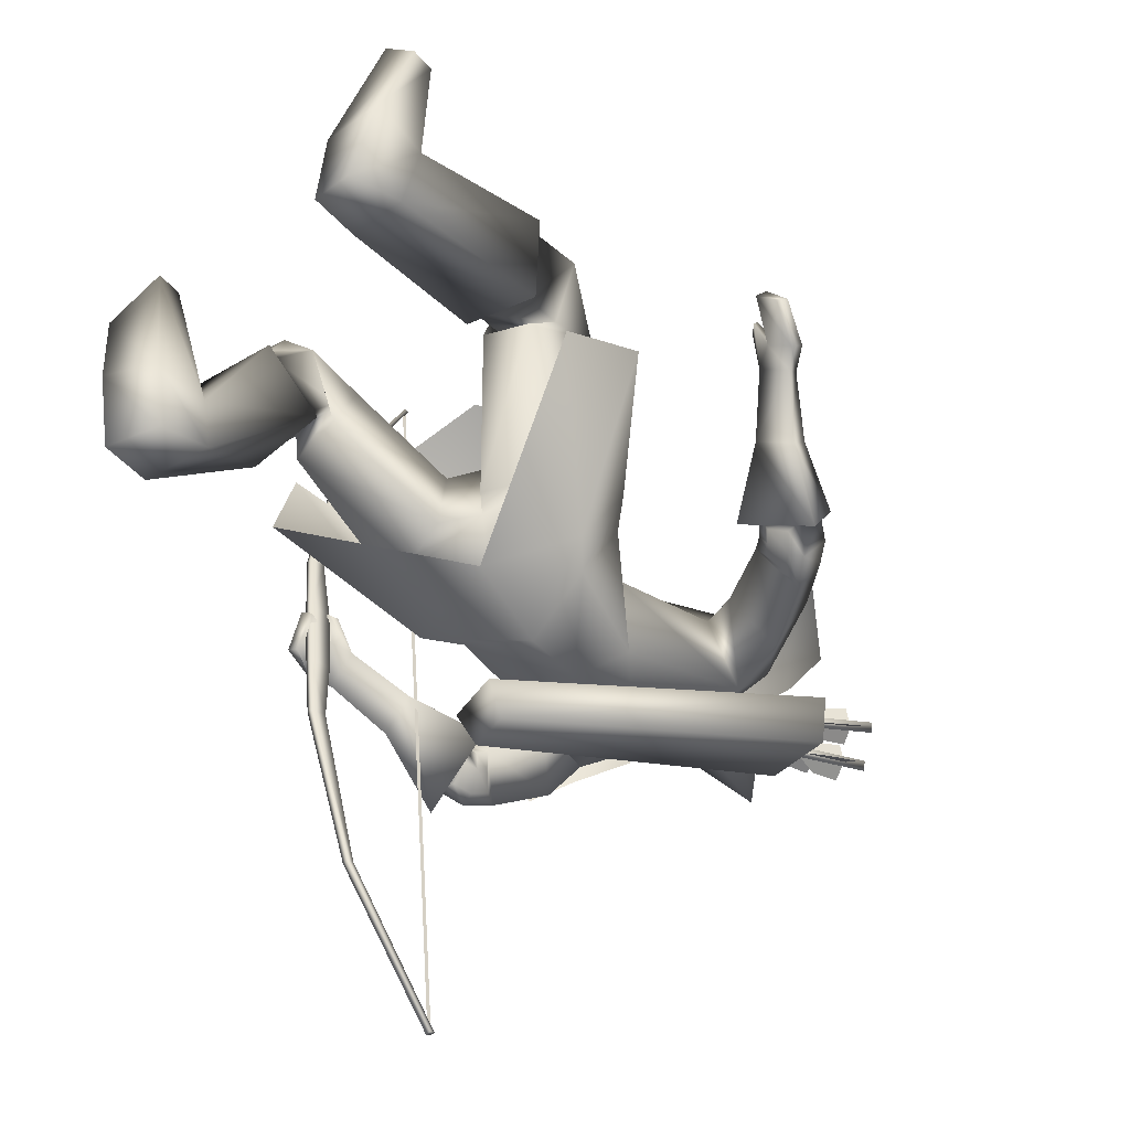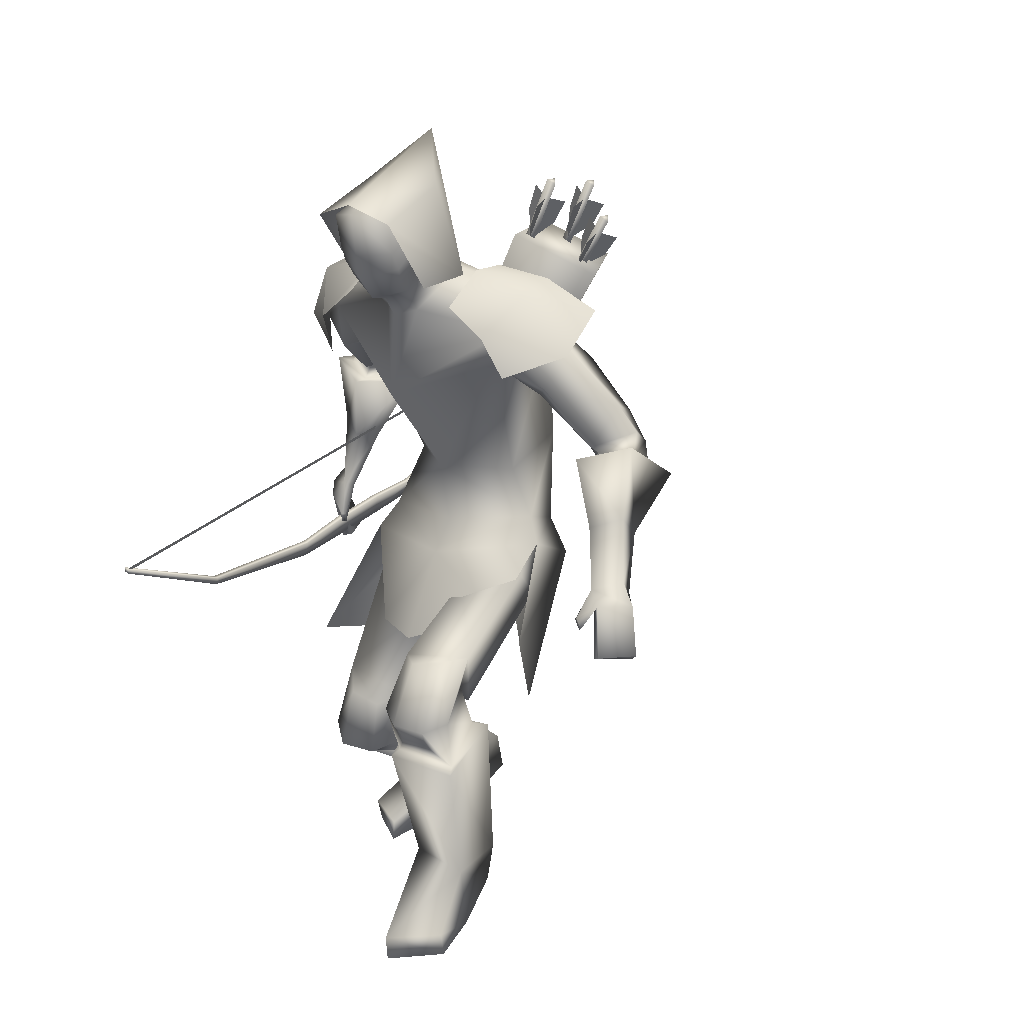
<metadata>
{"format":"obj","ext":"obj","renderer":"f3d","projection":"perspective","resolution":1024,"background":"white","views":[{"elev":-50.6,"azim":31.7,"up":"+Z"},{"elev":19.4,"azim":36.1,"up":"+Y"}]}
</metadata>
<code>
o Cube_Cube.001
v -0.1025 0.42 -0.1881
v 0.06616 0.42 -0.1881
v -0.01816 0.4324 -0.3495
v -0.1269 0.4333 -0.2854
v 0.09056 0.4333 -0.2854
v -0.01816 0.7108 -0.3259
v -0.1003 0.6186 -0.2299
v 0.06397 0.6186 -0.2299
v -0.01816 0.5981 -0.064
v -0.1047 0.5674 -0.07761
v 0.06844 0.5674 -0.07761
v -0.3415 0.08219 -1.255
v -0.3415 -0.1195 0.2728
v -0.3306 0.07897 -1.256
v -0.3306 -0.1227 0.2723
v -0.3331 0.0705 -1.258
v -0.3332 -0.1315 0.2726
v -0.3441 0.07372 -1.258
v -0.3441 -0.1283 0.273
v -0.3935 -0.1276 -1.002
v -0.3935 -0.2564 -0.02643
v -0.3826 -0.1309 -1.002
v -0.3826 -0.2596 -0.02685
v -0.3786 -0.1181 -0.9975
v -0.3786 -0.246 -0.02797
v -0.3896 -0.1148 -0.9971
v -0.3896 -0.2428 -0.02755
v -0.4061 -0.21 -0.7017
v -0.4061 -0.2581 -0.3375
v -0.3952 -0.2132 -0.7021
v -0.3952 -0.2613 -0.3379
v -0.4043 -0.2432 -0.709
v -0.4043 -0.2921 -0.3391
v -0.4153 -0.24 -0.7086
v -0.4153 -0.2888 -0.3386
v -0.4159 -0.2582 -0.5885
v -0.4159 -0.2753 -0.4593
v -0.405 -0.2614 -0.5889
v -0.405 -0.2785 -0.4597
v -0.3921 -0.2182 -0.5832
v -0.3921 -0.2353 -0.454
v -0.403 -0.215 -0.5828
v -0.403 -0.232 -0.4536
v -0.3395 0.07088 -1.254
v -0.3395 -0.1296 0.2655
v -0.3372 0.07826 -1.253
v -0.3372 -0.1223 0.2665
v -0.3372 -0.02219 -0.4916
v -0.3395 -0.02957 -0.4926
v 0.133 0.5121 -0.5064
v 0.126 0.4978 -0.4127
v 0.2936 0.428 -0.454
v 0.2674 0.4535 -0.5406
v -0.2158 0.003456 -0.6855
v -0.2423 -0.02561 -0.6173
v -0.1231 -0.099 -0.6567
v -0.1249 -0.05215 -0.7159
v -0.1444 0.4412 -0.3055
v 0.1081 0.4412 -0.3055
v -0.3721 0.2709 -0.3555
v 0.3454 0.3046 -0.2849
v -0.1434 0.4372 -0.385
v 0.1071 0.4372 -0.385
v -0.1434 0.3824 -0.2156
v 0.1071 0.3824 -0.2156
v -0.3418 0.3808 -0.4353
v 0.3195 0.3658 -0.42
v -0.2592 0.22 -0.2837
v 0.2267 0.2519 -0.2305
v -0.005589 -0.1867 -0.3072
v -0.2189 -0.1936 -0.3823
v 0.1946 -0.1526 -0.3974
v -0.1993 -0.2079 -0.6067
v 0.151 -0.2295 -0.5683
v -0.02873 -0.2778 -0.5851
v -0.332 -0.4438 -0.3203
v 0.3065 -0.2781 -0.1788
v -0.3243 -0.5006 -0.5176
v 0.2561 -0.4475 -0.2836
v -0.09685 0.4398 -0.3119
v 0.06054 0.4398 -0.3119
v -0.01816 0.4462 -0.3354
v -0.05563 0.3631 -0.2243
v 0.01932 0.3631 -0.2243
v -0.2281 0.4029 -0.3283
v 0.1826 0.4151 -0.3352
v -0.2412 0.3208 -0.2835
v 0.2011 0.3321 -0.2776
v -0.01816 0.4429 -0.3724
v -0.01816 0.2243 -0.5257
v -0.1986 0.3385 -0.4537
v 0.1707 0.3083 -0.4733
v -0.01816 0.1897 -0.182
v -0.1805 0.2512 -0.3152
v 0.1444 0.2482 -0.3188
v -0.01816 -0.002265 -0.3418
v -0.1343 -0.007456 -0.4347
v 0.1011 -0.01618 -0.4386
v -0.01816 0.02212 -0.5979
v -0.1322 0.02633 -0.5948
v 0.09587 0.02633 -0.5948
v -0.3917 0.2094 -0.4999
v 0.4139 0.1963 -0.3684
v -0.3439 0.1221 -0.4941
v 0.3781 0.1137 -0.3255
v -0.3305 0.2341 -0.58
v 0.3813 0.1594 -0.4597
v -0.2825 0.1423 -0.5404
v 0.3342 0.08974 -0.3873
v -0.4158 0.1138 -0.5378
v 0.4649 0.1037 -0.3447
v -0.3498 0.09373 -0.4984
v 0.3952 0.08229 -0.313
v -0.3761 0.1035 -0.6243
v 0.4554 0.04757 -0.4218
v -0.303 0.09055 -0.5556
v 0.369 0.04208 -0.3691
v -0.3439 0.1214 -0.5111
v 0.3857 0.1019 -0.3372
v -0.409 0.169 -0.5457
v 0.4506 0.1458 -0.3787
v -0.3564 0.1754 -0.6182
v 0.4241 0.1029 -0.4539
v -0.2943 0.1226 -0.5586
v 0.3546 0.06689 -0.3879
v -0.1815 -0.1347 -0.4035
v 0.1558 -0.1088 -0.4289
v -0.01816 -0.1184 -0.6356
v -0.1554 -0.1339 -0.5798
v 0.111 -0.1583 -0.5661
v -0.0663 -0.3396 -0.3752
v 0.04198 -0.2532 -0.3353
v 0.007668 -0.2781 -0.3172
v -0.05219 -0.3796 -0.5578
v 0.007954 -0.3385 -0.466
v -0.008898 -0.3058 -0.481
v -0.2056 -0.2928 -0.5436
v 0.1519 -0.2862 -0.4425
v -0.02691 -0.2507 -0.5732
v -0.2504 -0.5137 -0.3126
v 0.2236 -0.3094 -0.1177
v -0.12 -0.5536 -0.3247
v 0.09103 -0.3228 -0.08628
v -0.13 -0.5991 -0.4532
v 0.07235 -0.4421 -0.1502
v -0.2295 -0.5668 -0.4603
v 0.1704 -0.4412 -0.1873
v -0.2936 -0.7246 -0.3872
v 0.2347 -0.5224 -0.04529
v -0.1679 -0.7345 -0.4001
v 0.1087 -0.5134 -0.03458
v -0.15 -0.6519 -0.4767
v 0.08219 -0.4866 -0.1422
v -0.2592 -0.6213 -0.4766
v 0.1912 -0.4829 -0.1733
v -0.1343 -0.6721 -0.3232
v 0.09749 -0.4135 -0.005616
v -0.2835 -0.6527 -0.2957
v 0.2503 -0.4112 -0.01312
v -0.1326 -0.5941 -0.3931
v 0.08784 -0.3897 -0.1072
v -0.2377 -0.568 -0.3866
v 0.1938 -0.3853 -0.1301
v -0.2515 -0.6912 -0.2731
v 0.2206 -0.4233 0.03149
v -0.1798 -0.6979 -0.2897
v 0.1467 -0.4242 0.03085
v -0.1975 -0.7136 -0.3275
v 0.1546 -0.4614 0.007617
v -0.2508 -0.7087 -0.315
v 0.2096 -0.4608 0.008325
v -0.1595 -0.5754 -0.2855
v 0.136 -0.3203 -0.04694
v -0.2169 -0.5555 -0.2734
v 0.1958 -0.3084 -0.0574
v -0.3062 -0.9839 -0.6484
v 0.1829 -0.9483 -0.1593
v -0.1955 -0.9746 -0.6816
v 0.06766 -0.9347 -0.1607
v -0.1993 -0.9391 -0.8097
v 0.03207 -0.9068 -0.2847
v -0.2964 -0.9538 -0.8143
v 0.1214 -0.9319 -0.3171
v -0.1642 -0.7532 -0.3842
v 0.1069 -0.5187 -0.01041
v -0.3056 -0.7425 -0.3696
v 0.2486 -0.5292 -0.02221
v -0.1313 -0.6411 -0.4895
v 0.06221 -0.4814 -0.1565
v -0.2859 -0.6106 -0.4916
v 0.2149 -0.4878 -0.1949
v -0.1853 -0.8645 -0.6649
v 0.06341 -0.8035 -0.1484
v -0.3016 -0.8738 -0.6298
v 0.1845 -0.8184 -0.1388
v -0.1831 -0.84 -0.7663
v 0.03687 -0.8022 -0.2597
v -0.3089 -0.8417 -0.7685
v 0.1575 -0.8267 -0.2891
v -0.3173 -0.9344 -0.4709
v 0.242 -0.8831 0.005461
v -0.2195 -0.9361 -0.4103
v 0.1631 -0.8779 0.08919
v -0.2245 -0.9821 -0.4131
v 0.1673 -0.9241 0.08886
v -0.319 -0.9835 -0.4856
v 0.2398 -0.9332 -0.005132
v -0.4463 -0.2759 -0.557
v 0.5928 -0.231 -0.1707
v -0.4137 -0.2892 -0.484
v 0.5489 -0.2245 -0.103
v -0.4251 -0.2758 -0.5666
v 0.5768 -0.245 -0.1801
v -0.3942 -0.2829 -0.4926
v 0.5316 -0.2325 -0.1146
v -0.4037 -0.1575 -0.4792
v 0.49 -0.1138 -0.1658
v -0.4399 -0.1381 -0.5284
v 0.5373 -0.1018 -0.2064
v -0.4333 -0.1586 -0.5531
v 0.5361 -0.1301 -0.2295
v -0.3867 -0.1646 -0.4939
v 0.4771 -0.129 -0.1823
v -0.3053 0.2047 -0.3749
v 0.2913 0.229 -0.2847
v -0.3565 0.2824 -0.3752
v 0.3296 0.3075 -0.3171
v -0.2622 0.3258 -0.5085
v 0.2819 0.2502 -0.4687
v -0.2126 0.2231 -0.4372
v 0.2239 0.1867 -0.3652
v -0.3018 0.1367 -0.582
v 0.3672 0.07035 -0.4137
v -0.3314 0.1615 -0.6105
v 0.4004 0.08721 -0.4451
v -0.3107 0.1104 -0.5824
v 0.3804 0.05063 -0.4003
v -0.3429 0.1199 -0.6139
v 0.4183 0.05552 -0.4261
v -0.2939 0.1565 -0.5693
v 0.3529 0.09045 -0.4158
v -0.3157 0.1962 -0.5876
v 0.3747 0.1202 -0.4478
v -0.007534 -0.1274 -0.3585
v -0.2024 -0.2788 -0.3733
v 0.1782 -0.2164 -0.3632
v -0.37 -0.03703 -0.4857
v 0.4354 -0.01906 -0.2369
v -0.4256 -0.01498 -0.5215
v 0.4938 0.002304 -0.2683
v -0.3983 -0.02898 -0.5817
v 0.4888 -0.04252 -0.3187
v -0.3391 -0.04289 -0.5255
v 0.4193 -0.0497 -0.2741
v -0.4292 -0.1901 -0.4688
v 0.5227 -0.1345 -0.139
v -0.4726 -0.1784 -0.5228
v 0.5715 -0.1387 -0.1888
v -0.4601 -0.1918 -0.5435
v 0.5596 -0.1611 -0.2098
v -0.4122 -0.1956 -0.4792
v 0.5068 -0.1478 -0.1508
v -0.3865 -0.2434 -0.463
v 0.4983 -0.1809 -0.1132
v -0.3944 -0.2431 -0.4586
v 0.5042 -0.1756 -0.109
v -0.3814 -0.2218 -0.4559
v 0.4848 -0.1624 -0.1177
v -0.3898 -0.2217 -0.4509
v 0.4911 -0.1568 -0.1127
v -0.3398 0.09699 -0.4556
v 0.3726 0.09945 -0.2793
v -0.4369 0.1262 -0.5115
v 0.4745 0.1315 -0.3241
v -0.3879 0.1141 -0.6728
v 0.4788 0.04058 -0.4665
v -0.2603 0.09036 -0.5519
v 0.3281 0.03046 -0.3735
v -0.01816 0.4649 -0.2937
v -0.0794 0.4838 -0.2188
v 0.04308 0.4838 -0.2188
v -0.01816 0.5557 -0.2933
v -0.09526 0.5156 -0.2202
v 0.05895 0.5156 -0.2202
v -0.08267 0.6092 -0.2195
v 0.04636 0.6092 -0.2195
v -0.01816 0.6479 -0.2178
v -0.07833 0.4178 -0.17
v 0.04202 0.4178 -0.17
v -0.01816 0.393 -0.1715
v -0.07816 0.5663 -0.09471
v 0.04185 0.5663 -0.09471
v -0.01816 0.5783 -0.07097
v -0.07725 0.4357 -0.1461
v 0.04094 0.4357 -0.1461
v -0.01816 0.3997 -0.1312
v -0.003568 -0.3515 -0.2069
v -0.1753 -0.392 -0.3398
v 0.1536 -0.2942 -0.3003
v -0.01816 0.3521 -0.1985
v 0.2367 0.4113 -0.2888
v 0.2199 0.4232 -0.3951
v 0.1859 0.3316 -0.2144
v -0.2789 0.3953 -0.2956
v -0.2601 0.4205 -0.3888
v -0.2292 0.3131 -0.2217
v -0.08897 0.5624 -0.2198
v 0.05266 0.5624 -0.2198
v -0.01816 0.6018 -0.2555
v -0.08344 0.5 -0.1151
v 0.04713 0.5 -0.1151
v -0.01816 0.4936 -0.08258
v -0.09211 0.539 -0.22
v 0.0558 0.539 -0.22
v -0.01816 0.5788 -0.2744
v -0.08608 0.4678 -0.1306
v 0.04977 0.4678 -0.1306
v -0.01816 0.4448 -0.09274
v 0.2342 0.4321 -0.4967
v 0.2424 0.4211 -0.4823
v 0.2261 0.4318 -0.4786
v 0.3172 0.5548 -0.4358
v 0.3335 0.544 -0.4396
v 0.3254 0.5551 -0.4539
v 0.2408 0.4355 -0.4779
v 0.2671 0.4617 -0.4389
v 0.3 0.504 -0.4177
v 0.3 0.5153 -0.4502
v 0.304 0.5155 -0.4592
v 0.3284 0.505 -0.4811
v 0.2914 0.4625 -0.4931
v 0.2449 0.4357 -0.487
v 0.2367 0.441 -0.4851
v 0.2428 0.4947 -0.4819
v 0.2715 0.5426 -0.468
v 0.2959 0.5208 -0.4573
v 0.1893 0.5822 -0.4269
v 0.1613 0.5999 -0.436
v 0.1383 0.5479 -0.4452
v 0.1394 0.4939 -0.4457
v 0.148 0.4895 -0.4481
v 0.1897 0.522 -0.4597
v 0.2214 0.5696 -0.453
v 0.1979 0.5779 -0.4293
v 0.1947 0.5777 -0.4199
v 0.1991 0.5682 -0.3872
v 0.1707 0.5208 -0.4035
v 0.1449 0.4893 -0.4387
v 0.2139 0.6202 -0.4277
v 0.2247 0.6111 -0.4137
v 0.2076 0.6198 -0.4089
v 0.1308 0.4837 -0.4378
v 0.148 0.475 -0.4427
v 0.1372 0.4841 -0.4566
v 0.1952 0.482 -0.5122
v 0.2038 0.473 -0.4968
v 0.1866 0.4826 -0.4943
v 0.266 0.616 -0.4606
v 0.2832 0.6064 -0.463
v 0.2746 0.6154 -0.4785
v 0.2009 0.4876 -0.4937
v 0.2238 0.5191 -0.4566
v 0.2525 0.5657 -0.4384
v 0.2525 0.5742 -0.4718
v 0.2568 0.5739 -0.4807
v 0.2825 0.5636 -0.501
v 0.2495 0.5174 -0.5101
v 0.2052 0.4873 -0.5026
v 0.1966 0.4921 -0.5014
v 0.1981 0.5461 -0.5028
v 0.2224 0.5973 -0.4925
v 0.2482 0.5787 -0.4795
f 4 1 10
f 4 10 7
f 11 2 5
f 11 5 8
f 4 7 6
f 4 6 3
f 6 8 5
f 6 5 3
f 7 10 9
f 7 9 6
f 9 11 8
f 9 8 6
f 41 39 38
f 41 38 40
f 39 37 36
f 39 36 38
f 43 41 40
f 43 40 42
f 43 42 36
f 43 36 37
f 12 14 16
f 12 16 18
f 13 19 17
f 13 17 15
f 12 26 24
f 12 24 14
f 25 27 13
f 25 13 15
f 14 24 22
f 14 22 16
f 23 25 15
f 23 15 17
f 16 22 20
f 16 20 18
f 21 23 17
f 21 17 19
f 26 12 18
f 26 18 20
f 27 21 19
f 27 19 13
f 20 34 28
f 20 28 26
f 29 35 21
f 29 21 27
f 22 32 34
f 22 34 20
f 35 33 23
f 35 23 21
f 24 30 32
f 24 32 22
f 33 31 25
f 33 25 23
f 26 28 30
f 26 30 24
f 31 29 27
f 31 27 25
f 28 42 40
f 28 40 30
f 41 43 29
f 41 29 31
f 30 40 38
f 30 38 32
f 39 41 31
f 39 31 33
f 32 38 36
f 32 36 34
f 37 39 33
f 37 33 35
f 34 36 42
f 34 42 28
f 43 37 35
f 43 35 29
f 47 48 49
f 47 49 45
f 54 50 53
f 54 53 57
f 50 54 55
f 50 55 51
f 56 52 51
f 56 51 55
f 57 53 52
f 57 52 56
f 53 50 51
f 53 51 52
f 57 56 55
f 57 55 54
f 76 71 73
f 76 73 78
f 74 72 77
f 74 77 79
f 75 78 73
f 74 79 75
f 87 83 80
f 87 80 85
f 81 84 88
f 81 88 86
f 89 85 80
f 89 80 82
f 81 86 89
f 81 89 82
f 91 85 89
f 91 89 90
f 89 86 92
f 89 92 90
f 93 83 87
f 93 87 94
f 88 84 93
f 88 93 95
f 96 93 94
f 96 94 97
f 95 93 96
f 95 96 98
f 100 91 90
f 100 90 99
f 90 92 101
f 90 101 99
f 97 94 91
f 97 91 100
f 92 95 98
f 92 98 101
f 120 118 104
f 120 104 102
f 105 119 121
f 105 121 103
f 110 112 118
f 110 118 120
f 119 113 111
f 119 111 121
f 118 124 108
f 118 108 104
f 109 125 119
f 109 119 105
f 112 116 124
f 112 124 118
f 125 117 113
f 125 113 119
f 129 100 99
f 129 99 128
f 99 101 130
f 99 130 128
f 126 97 100
f 126 100 129
f 101 98 127
f 101 127 130
f 136 133 131
f 136 131 134
f 132 133 136
f 132 136 135
f 139 137 129
f 139 129 128
f 130 138 139
f 130 139 128
f 136 134 137
f 136 137 139
f 138 135 136
f 138 136 139
f 156 160 144
f 156 144 142
f 145 161 157
f 145 157 143
f 150 152 160
f 150 160 156
f 161 153 151
f 161 151 157
f 160 162 146
f 160 146 144
f 147 163 161
f 147 161 145
f 152 154 162
f 152 162 160
f 163 155 153
f 163 153 161
f 162 158 140
f 162 140 146
f 141 159 163
f 141 163 147
f 154 148 158
f 154 158 162
f 159 149 155
f 159 155 163
f 174 140 158
f 174 158 164
f 159 141 175
f 159 175 165
f 164 158 148
f 164 148 170
f 149 159 165
f 149 165 171
f 166 156 142
f 166 142 172
f 143 157 167
f 143 167 173
f 168 150 156
f 168 156 166
f 157 151 169
f 157 169 167
f 170 148 150
f 170 150 168
f 151 149 171
f 151 171 169
f 172 142 140
f 172 140 174
f 141 143 173
f 141 173 175
f 164 166 172
f 164 172 174
f 173 167 165
f 173 165 175
f 170 168 166
f 170 166 164
f 167 169 171
f 167 171 165
f 186 184 150
f 186 150 148
f 151 185 187
f 151 187 149
f 184 188 152
f 184 152 150
f 153 189 185
f 153 185 151
f 188 190 154
f 188 154 152
f 155 191 189
f 155 189 153
f 190 186 148
f 190 148 154
f 149 187 191
f 149 191 155
f 180 178 176
f 180 176 182
f 177 179 181
f 177 181 183
f 194 192 184
f 194 184 186
f 185 193 195
f 185 195 187
f 192 196 188
f 192 188 184
f 189 197 193
f 189 193 185
f 178 180 196
f 178 196 192
f 197 181 179
f 197 179 193
f 196 198 190
f 196 190 188
f 191 199 197
f 191 197 189
f 180 182 198
f 180 198 196
f 199 183 181
f 199 181 197
f 198 194 186
f 198 186 190
f 187 195 199
f 187 199 191
f 182 176 194
f 182 194 198
f 195 177 183
f 195 183 199
f 202 192 194
f 202 194 200
f 195 193 203
f 195 203 201
f 200 194 176
f 200 176 206
f 177 195 201
f 177 201 207
f 204 178 192
f 204 192 202
f 193 179 205
f 193 205 203
f 206 176 178
f 206 178 204
f 179 177 207
f 179 207 205
f 206 204 202
f 206 202 200
f 203 205 207
f 203 207 201
f 214 210 208
f 214 208 212
f 209 211 215
f 209 215 213
f 226 224 87
f 226 87 85
f 88 225 227
f 88 227 86
f 102 104 224
f 102 224 226
f 225 105 103
f 225 103 227
f 228 226 85
f 228 85 91
f 86 227 229
f 86 229 92
f 106 102 226
f 106 226 228
f 227 103 107
f 227 107 229
f 224 230 94
f 224 94 87
f 95 231 225
f 95 225 88
f 104 108 230
f 104 230 224
f 231 109 105
f 231 105 225
f 230 228 91
f 230 91 94
f 92 229 231
f 92 231 95
f 108 106 228
f 108 228 230
f 229 107 109
f 229 109 231
f 122 120 102
f 122 102 106
f 103 121 123
f 103 123 107
f 122 114 110
f 122 110 120
f 111 115 123
f 111 123 121
f 240 108 124
f 240 124 232
f 125 109 241
f 125 241 233
f 232 124 116
f 232 116 236
f 117 125 233
f 117 233 237
f 238 114 122
f 238 122 234
f 123 115 239
f 123 239 235
f 234 122 106
f 234 106 242
f 107 123 235
f 107 235 243
f 236 116 114
f 236 114 238
f 115 117 237
f 115 237 239
f 242 106 108
f 242 108 240
f 109 107 243
f 109 243 241
f 232 234 242
f 232 242 240
f 243 235 233
f 243 233 241
f 236 238 234
f 236 234 232
f 235 239 237
f 235 237 233
f 126 244 96
f 126 96 97
f 96 244 127
f 96 127 98
f 131 244 126
f 131 126 245
f 127 244 132
f 127 132 246
f 137 245 126
f 137 126 129
f 127 246 138
f 127 138 130
f 257 255 216
f 257 216 218
f 217 256 258
f 217 258 219
f 208 210 255
f 208 255 257
f 256 211 209
f 256 209 258
f 259 257 218
f 259 218 220
f 219 258 260
f 219 260 221
f 212 208 257
f 212 257 259
f 258 209 213
f 258 213 260
f 210 214 261
f 210 261 255
f 262 215 211
f 262 211 256
f 261 259 220
f 261 220 222
f 221 260 262
f 221 262 223
f 214 212 259
f 214 259 261
f 260 213 215
f 260 215 262
f 265 255 261
f 265 261 263
f 262 256 266
f 262 266 264
f 263 261 222
f 263 222 267
f 223 262 264
f 223 264 268
f 269 216 255
f 269 255 265
f 256 217 270
f 256 270 266
f 267 222 216
f 267 216 269
f 217 223 268
f 217 268 270
f 265 263 267
f 265 267 269
f 268 264 266
f 268 266 270
f 251 220 218
f 251 218 249
f 219 221 252
f 219 252 250
f 253 222 220
f 253 220 251
f 221 223 254
f 221 254 252
f 253 247 216
f 253 216 222
f 217 248 254
f 217 254 223
f 249 218 216
f 249 216 247
f 217 219 250
f 217 250 248
f 128 75 73
f 128 73 129
f 74 75 128
f 74 128 130
f 129 73 71
f 129 71 126
f 72 74 130
f 72 130 127
f 126 71 70
f 126 70 244
f 70 72 127
f 70 127 244
f 273 271 112
f 273 112 110
f 113 272 274
f 113 274 111
f 249 247 271
f 249 271 273
f 272 248 250
f 272 250 274
f 275 273 110
f 275 110 114
f 111 274 276
f 111 276 115
f 251 249 273
f 251 273 275
f 274 250 252
f 274 252 276
f 271 277 116
f 271 116 112
f 117 278 272
f 117 272 113
f 247 253 277
f 247 277 271
f 278 254 248
f 278 248 272
f 277 275 114
f 277 114 116
f 115 276 278
f 115 278 117
f 253 251 275
f 253 275 277
f 276 252 254
f 276 254 278
f 134 144 146
f 134 146 137
f 147 145 135
f 147 135 138
f 131 142 144
f 131 144 134
f 145 143 132
f 145 132 135
f 137 146 140
f 137 140 245
f 141 147 138
f 141 138 246
f 140 142 131
f 140 131 245
f 132 143 141
f 132 141 246
f 280 288 294
f 280 294 283
f 295 289 281
f 295 281 284
f 279 280 283
f 279 283 282
f 284 281 279
f 284 279 282
f 287 285 291
f 287 291 293
f 292 286 287
f 292 287 293
f 296 294 288
f 296 288 290
f 289 295 296
f 289 296 290
f 80 83 288
f 80 288 280
f 289 84 81
f 289 81 281
f 80 280 279
f 80 279 82
f 279 281 81
f 279 81 82
f 131 133 244
f 244 133 132
f 70 71 298
f 70 298 297
f 299 72 70
f 299 70 297
f 83 93 300
f 300 93 84
f 83 300 290
f 83 290 288
f 290 300 84
f 290 84 289
f 48 46 44
f 48 44 49
f 59 301 302
f 59 302 63
f 301 61 67
f 301 67 302
f 65 303 301
f 65 301 59
f 303 69 61
f 303 61 301
f 60 304 305
f 60 305 66
f 304 58 62
f 304 62 305
f 68 306 304
f 68 304 60
f 306 64 58
f 306 58 304
f 285 307 310
f 285 310 291
f 308 286 292
f 308 292 311
f 307 285 287
f 307 287 309
f 286 308 309
f 286 309 287
f 291 310 312
f 291 312 293
f 311 292 293
f 311 293 312
f 307 313 316
f 307 316 310
f 313 283 294
f 313 294 316
f 284 314 317
f 284 317 295
f 314 308 311
f 314 311 317
f 283 313 315
f 283 315 282
f 313 307 309
f 313 309 315
f 308 314 315
f 308 315 309
f 314 284 282
f 314 282 315
f 310 316 318
f 310 318 312
f 317 311 312
f 317 312 318
f 317 318 296
f 317 296 295
f 316 294 296
f 316 296 318
f 319 321 322
f 319 322 324
f 321 320 323
f 321 323 322
f 320 319 324
f 320 324 323
f 327 326 325
f 327 325 328
f 330 329 332
f 330 332 331
f 335 334 333
f 335 333 336
f 322 323 324
f 351 350 349
f 338 339 340
f 338 340 337
f 343 344 341
f 343 341 342
f 346 347 348
f 346 348 345
f 353 354 349
f 353 349 350
f 352 353 350
f 352 350 351
f 354 352 351
f 354 351 349
f 355 357 358
f 355 358 360
f 357 356 359
f 357 359 358
f 356 355 360
f 356 360 359
f 363 362 361
f 363 361 364
f 366 365 368
f 366 368 367
f 371 370 369
f 371 369 372
f 358 359 360

</code>
